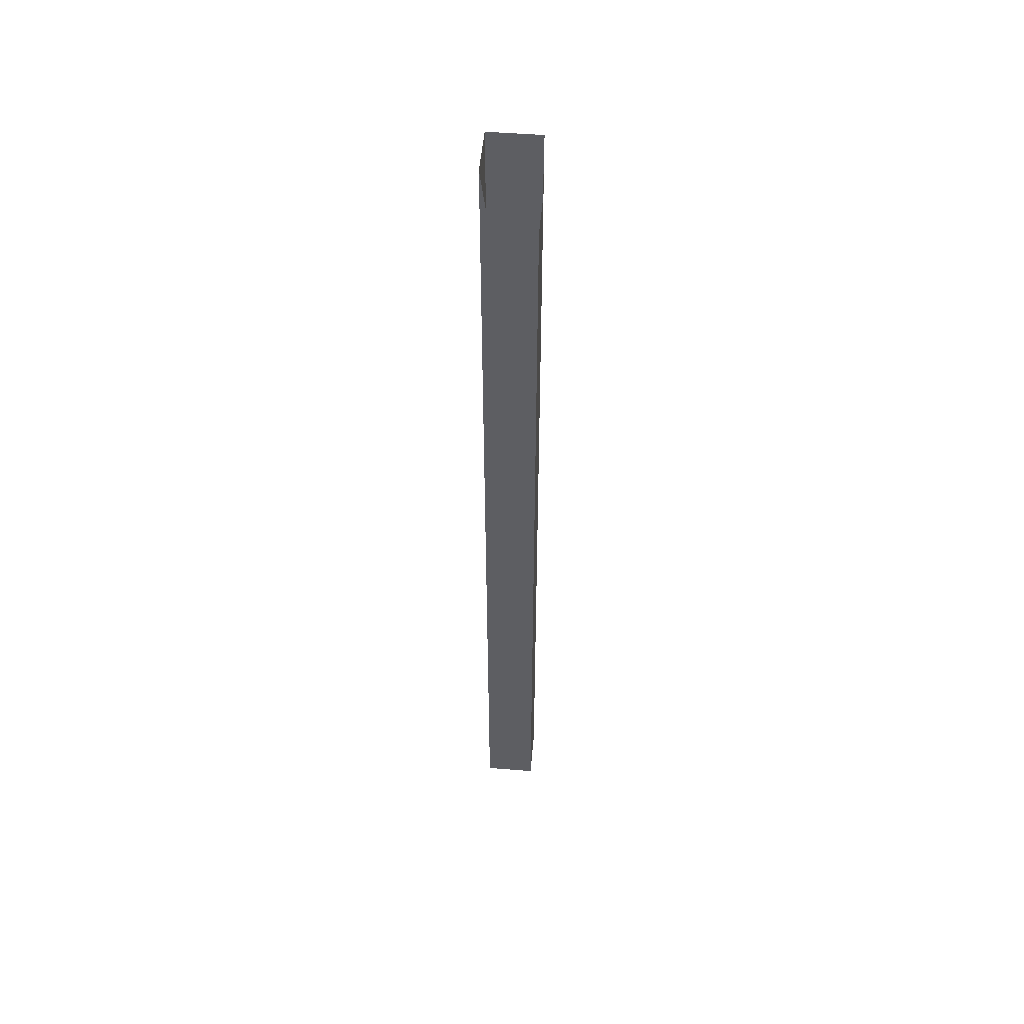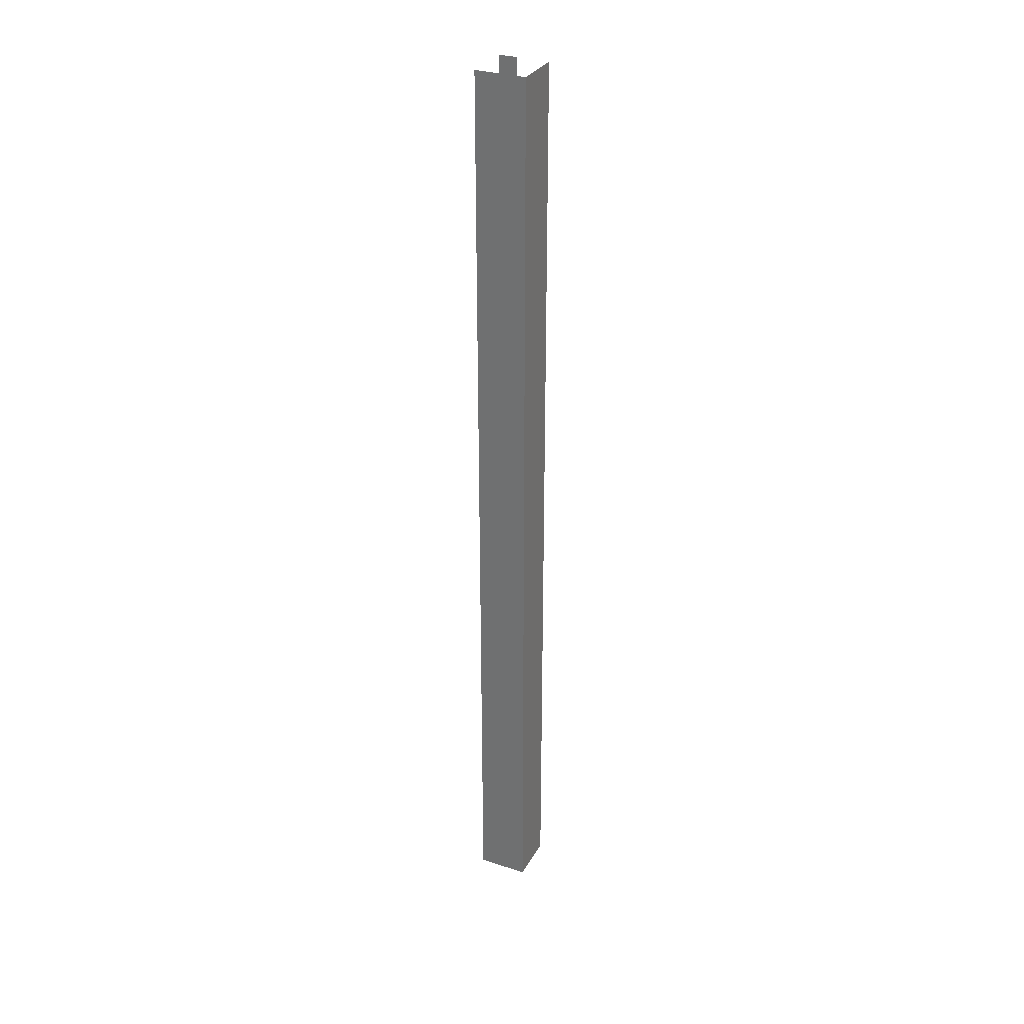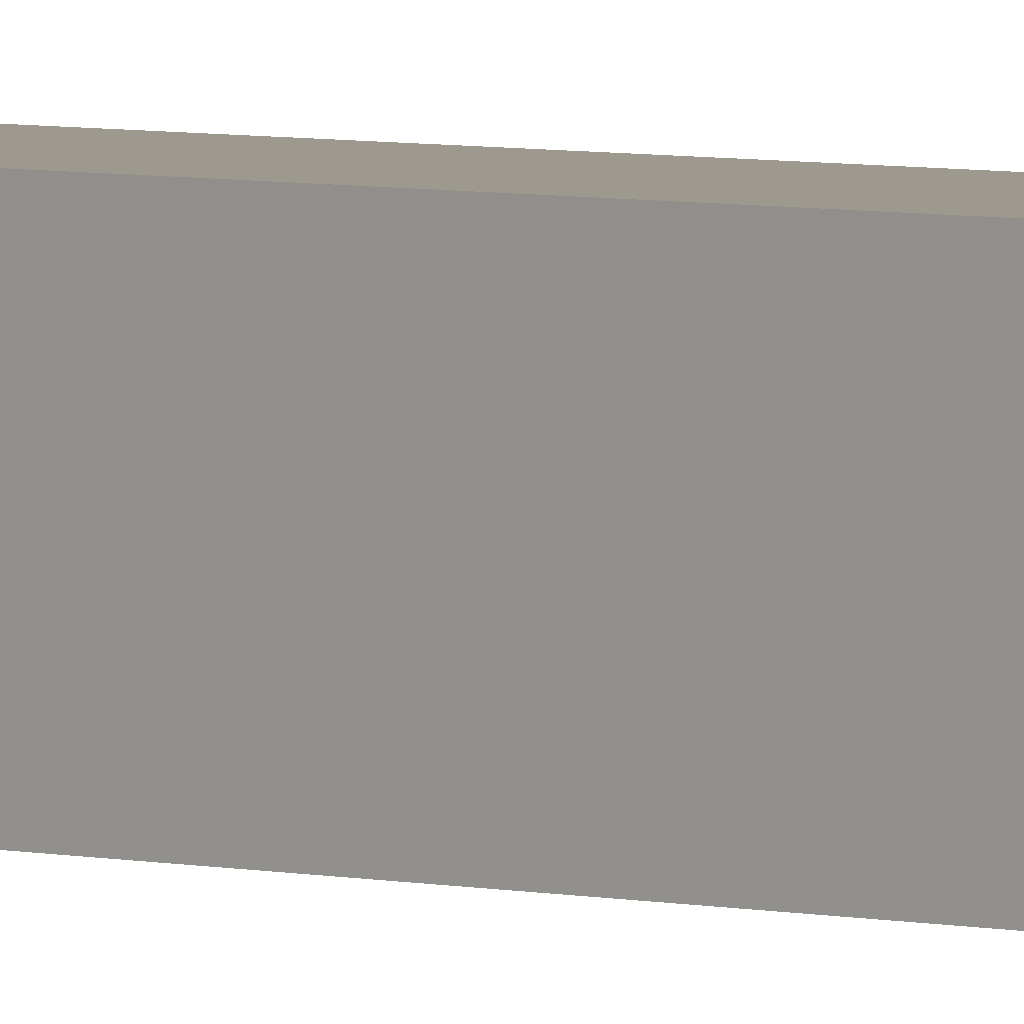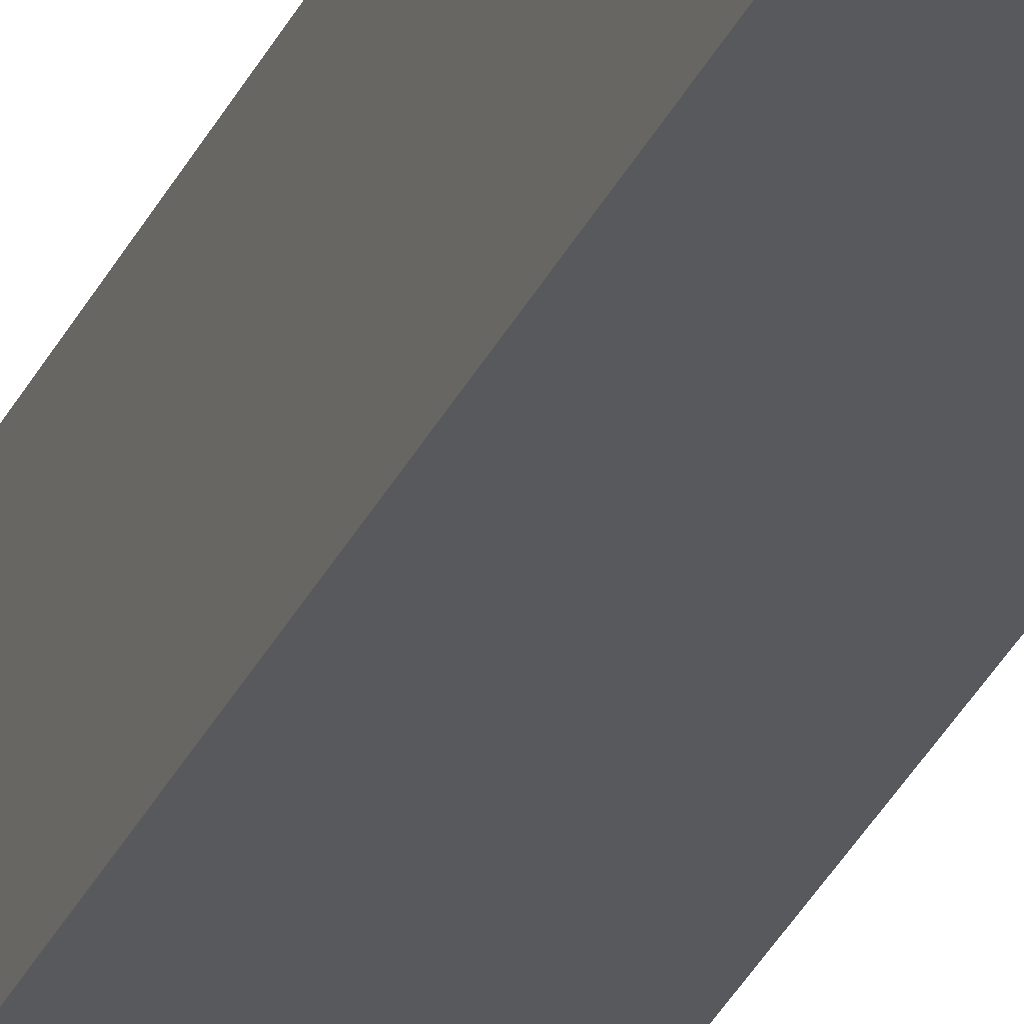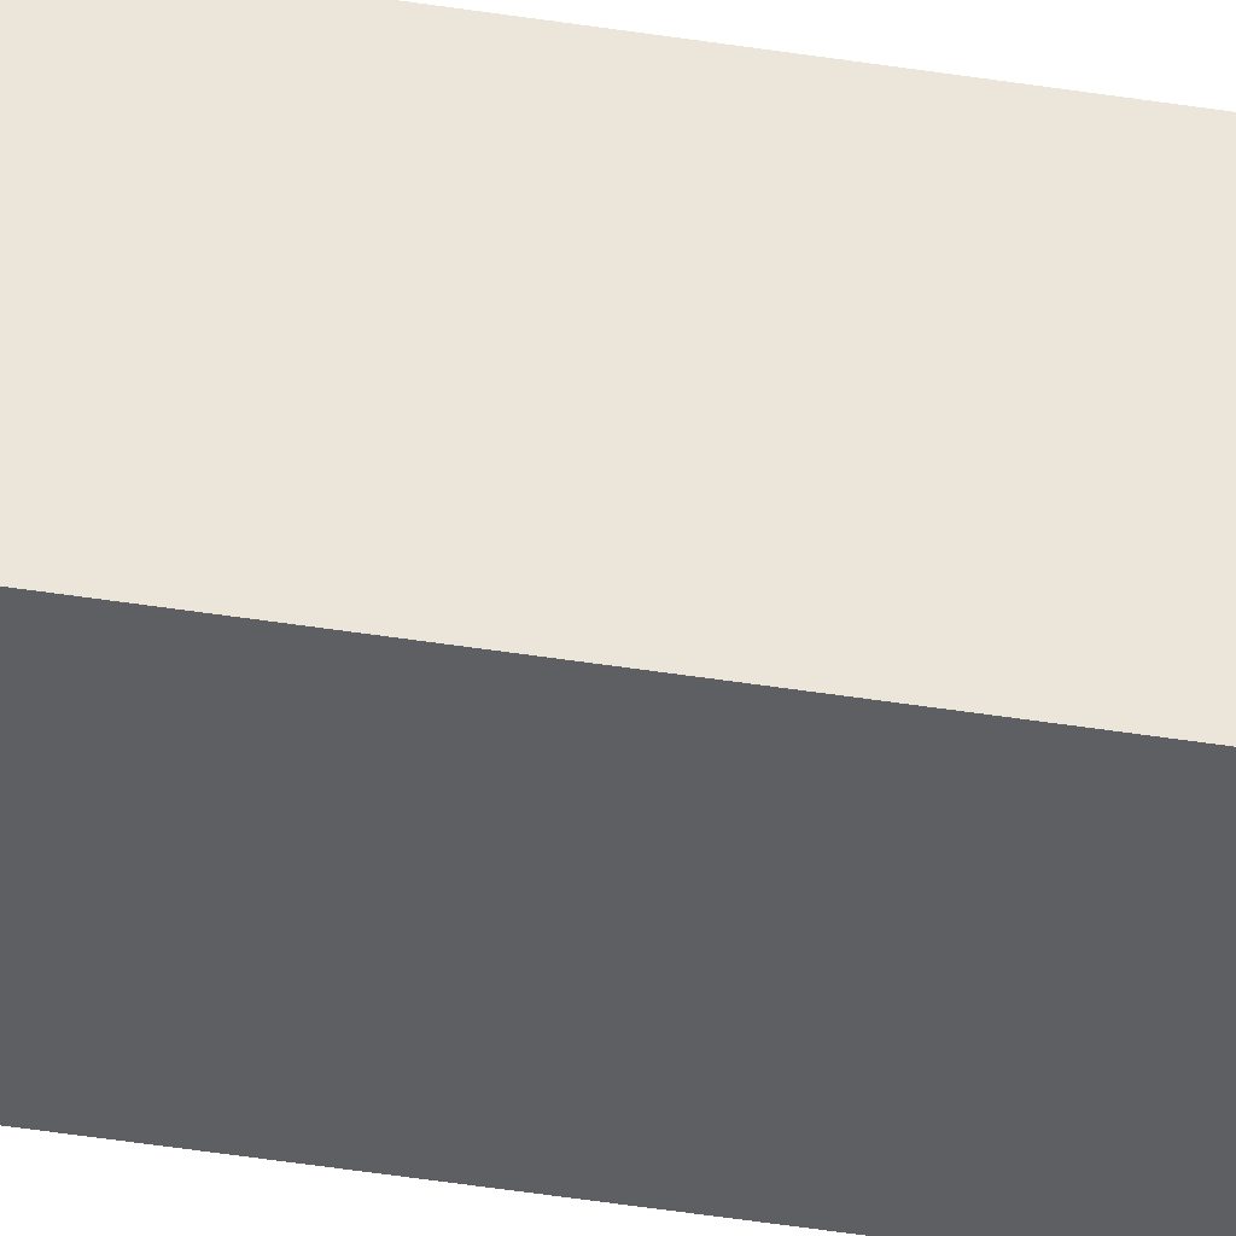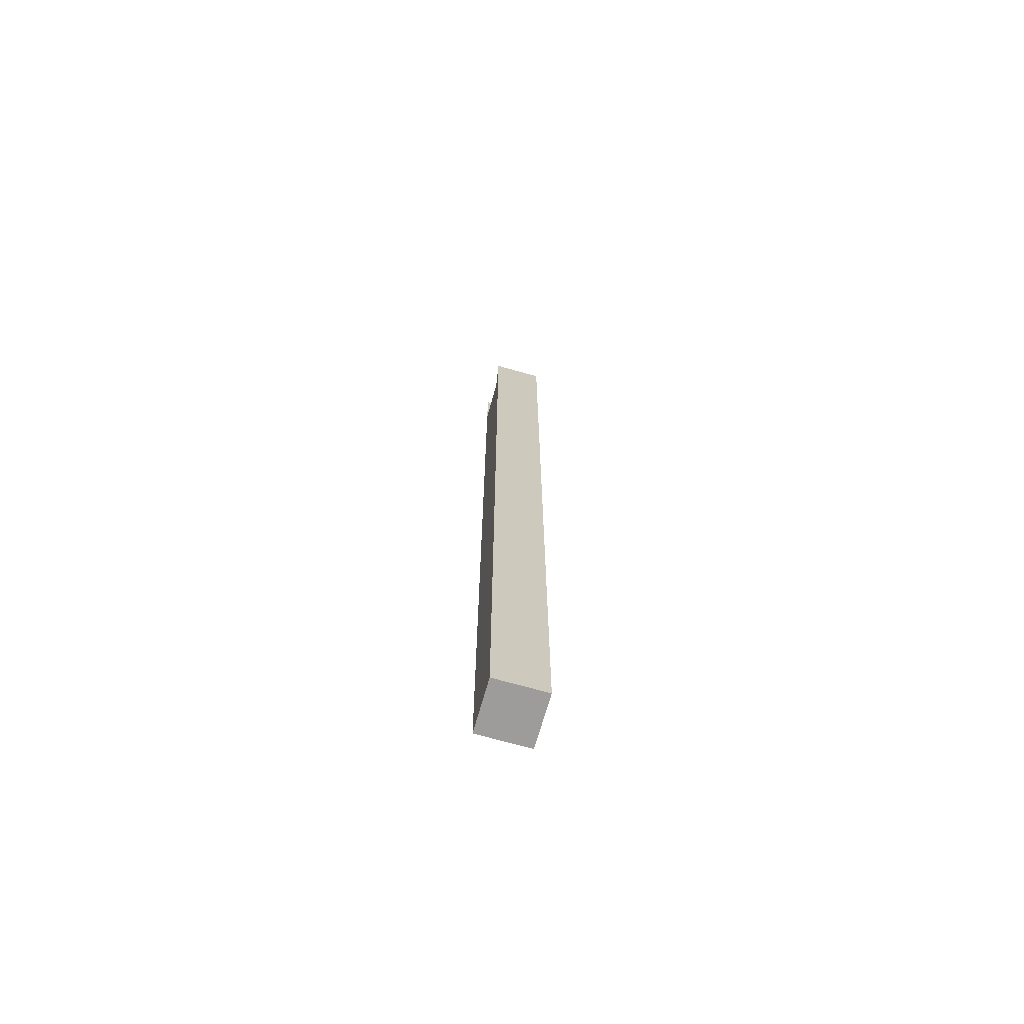
<metadata>
{"format":"obj","ext":"obj","renderer":"f3d","projection":"perspective","resolution":1024,"background":"white","views":[{"elev":50.5,"azim":95.0,"up":"+Y"},{"elev":31.4,"azim":-65.0,"up":"+Y"},{"elev":3.4,"azim":136.7,"up":"+Z"},{"elev":-29.0,"azim":-20.2,"up":"+Z"},{"elev":-39.8,"azim":-101.5,"up":"+Z"},{"elev":-70.3,"azim":-105.8,"up":"+Y"}]}
</metadata>
<code>
o model_normalized.003
v -0.5611 -0.6543 0.3258
v -0.6049 0.1553 0.3258
v -0.5977 0.09946 0.3258
v -0.6049 -0.6543 0.3258
v -0.5611 -0.6597 0.3258
v -0.6049 -0.6597 0.3258
v -0.6049 -0.6597 0.3695
v -0.5611 -0.6597 0.3695
v -0.5611 -0.6543 0.3695
v -0.5611 0.1553 0.3695
v -0.5611 0.09946 0.3623
v -0.5611 0.09946 0.3416
v -0.5611 0.1553 0.3416
v -0.5611 0.1553 0.3258
v -0.5611 0.09946 0.3258
v -0.6049 0.1553 0.3695
f 1 2 3
f 2 1 4
f 5 4 1
f 4 5 6
f 5 7 6
f 7 5 8
f 5 9 8
f 9 5 1
f 1 10 9
f 10 1 11
f 11 1 12
f 12 1 13
f 13 1 14
f 3 15 1
f 2 7 16
f 7 2 6
f 7 9 16
f 9 7 8
f 16 9 10

</code>
